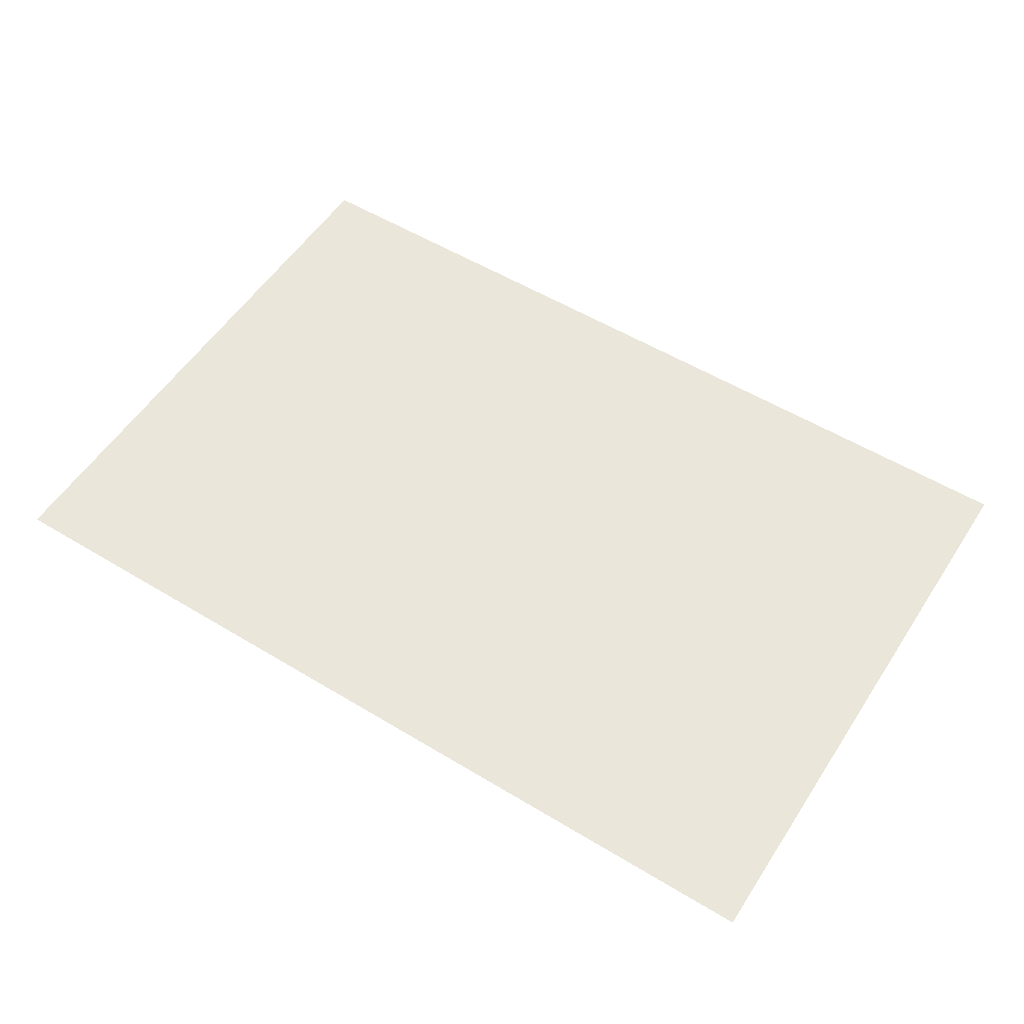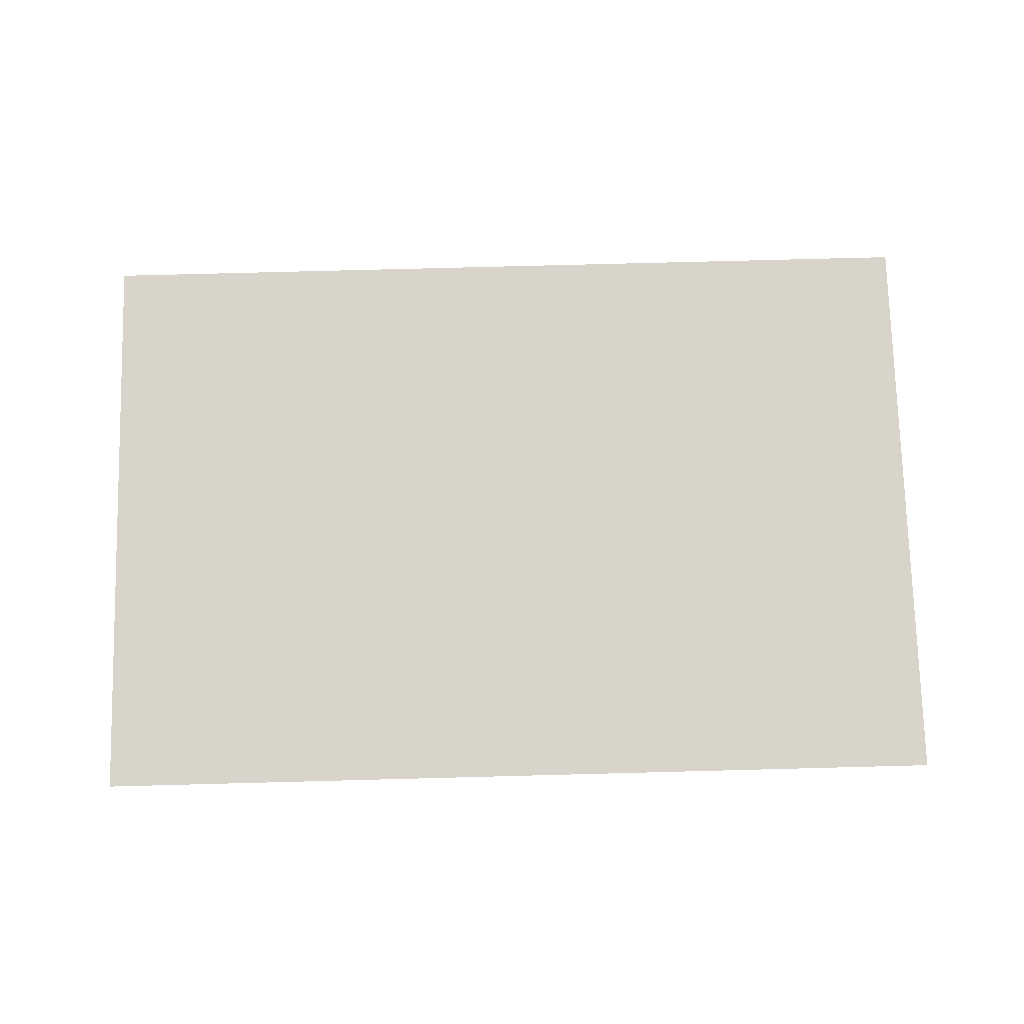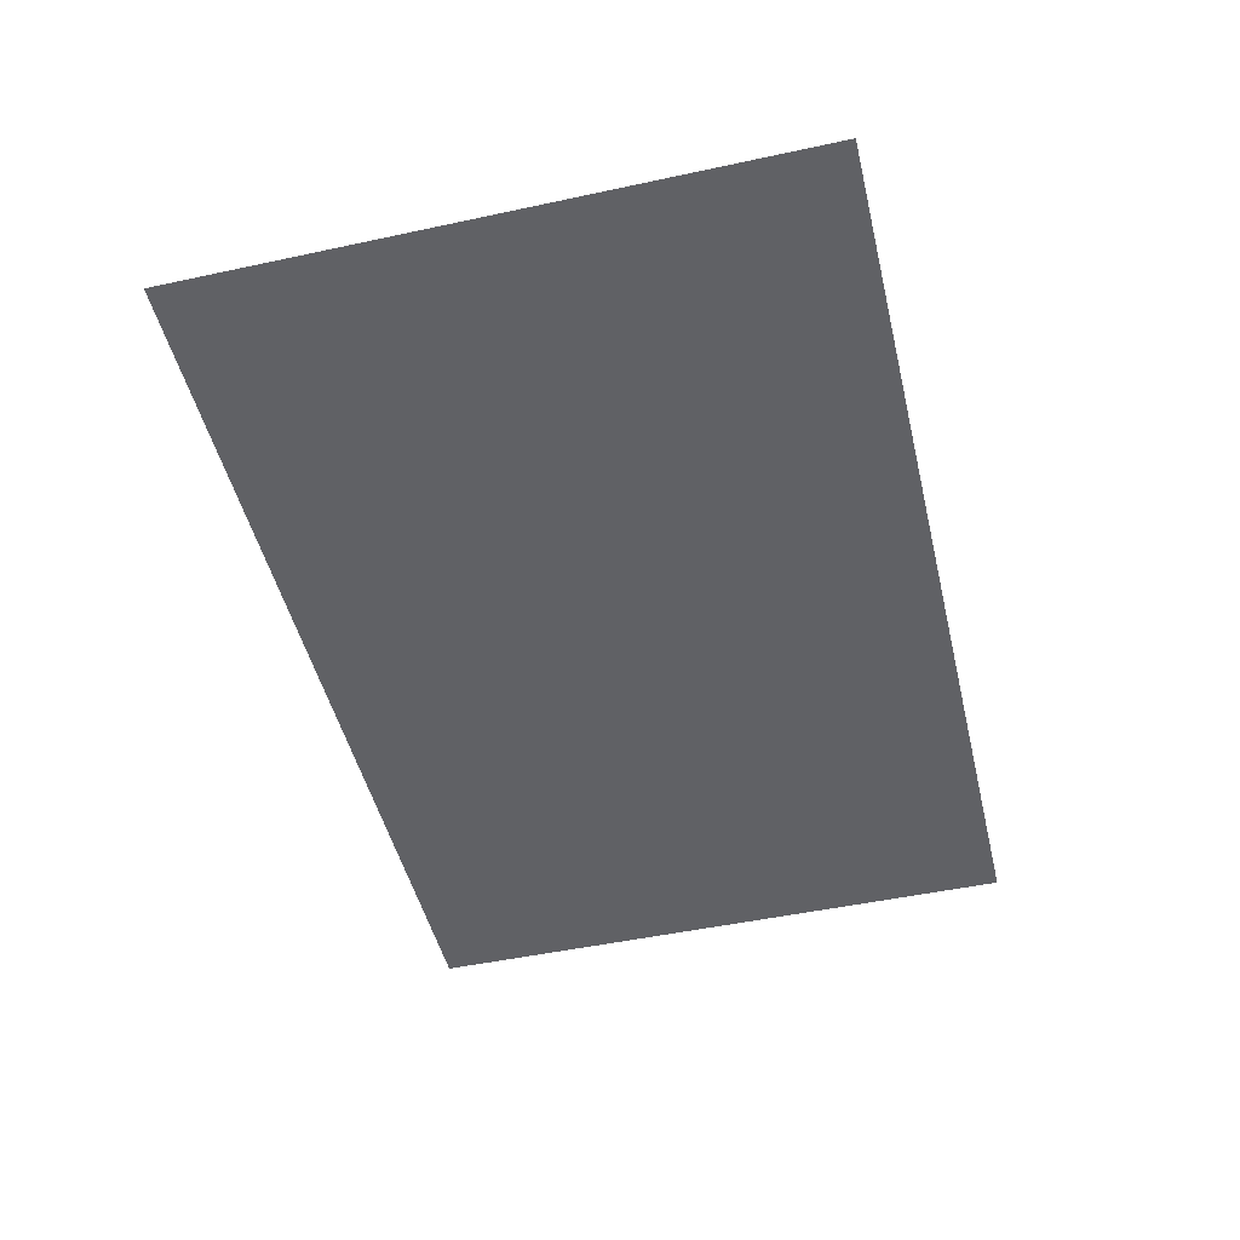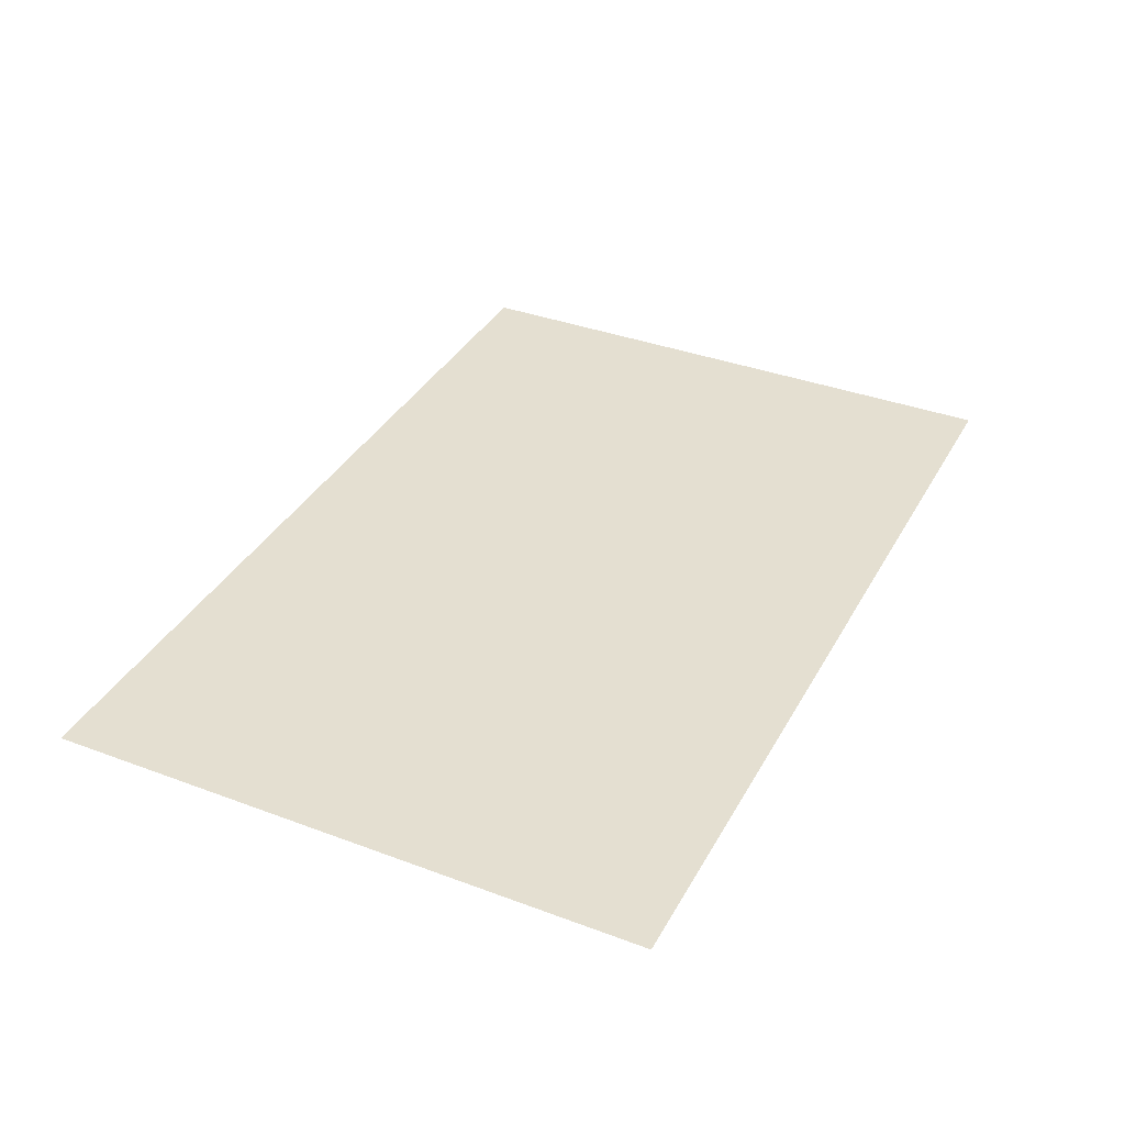
<metadata>
{"format":"obj","ext":"obj","renderer":"f3d","projection":"perspective","resolution":1024,"background":"white","views":[{"elev":54.8,"azim":-147.4,"up":"+Z"},{"elev":75.5,"azim":-1.5,"up":"+Z"},{"elev":-48.7,"azim":-76.5,"up":"+Z"},{"elev":36.6,"azim":-64.1,"up":"+Z"}]}
</metadata>
<code>
v 0 -2 0
v -1 -2 0
v -1 -1 0
v 0 -1 0
v -2 -2 0
v -2 -1 0
v -5 -2 0
v -6 -2 0
v -6 -1 0
v -5 -1 0
v -7 -2 0
v -7 -1 0
v -8 -2 0
v -8 -1 0
v -13 -2 0
v -14 -2 0
v -14 -1 0
v -13 -1 0
v -15 -2 0
v -15 -1 0
v -16 -2 0
v -16 -1 0
v -19 -2 0
v -20 -2 0
v -20 -1 0
v -19 -1 0
v -21 -2 0
v -21 -1 0
v 0 -3 0
v -1 -3 0
v -2 -3 0
v -3 -3 0
v -3 -2 0
v -4 -3 0
v -4 -2 0
v -5 -3 0
v -6 -3 0
v -7 -3 0
v -8 -3 0
v -9 -3 0
v -9 -2 0
v -10 -3 0
v -10 -2 0
v -11 -3 0
v -11 -2 0
v -12 -3 0
v -12 -2 0
v -13 -3 0
v -14 -3 0
v -15 -3 0
v -16 -3 0
v -17 -3 0
v -17 -2 0
v -18 -3 0
v -18 -2 0
v -19 -3 0
v -20 -3 0
v -21 -3 0
v 0 -4 0
v -1 -4 0
v -2 -4 0
v -3 -4 0
v -4 -4 0
v -5 -4 0
v -6 -4 0
v -7 -4 0
v -8 -4 0
v -9 -4 0
v -10 -4 0
v -11 -4 0
v -12 -4 0
v -13 -4 0
v -14 -4 0
v -15 -4 0
v -16 -4 0
v -17 -4 0
v -18 -4 0
v -19 -4 0
v -20 -4 0
v -21 -4 0
v 0 -5 0
v -1 -5 0
v -2 -5 0
v -3 -5 0
v -4 -5 0
v -5 -5 0
v -6 -5 0
v -7 -5 0
v -8 -5 0
v -9 -5 0
v -10 -5 0
v -11 -5 0
v -12 -5 0
v -13 -5 0
v -14 -5 0
v -15 -5 0
v -16 -5 0
v -17 -5 0
v -18 -5 0
v -19 -5 0
v -20 -5 0
v -21 -5 0
v 0 -6 0
v -1 -6 0
v -2 -6 0
v -3 -6 0
v -4 -6 0
v -5 -6 0
v -6 -6 0
v -7 -6 0
v -8 -6 0
v -9 -6 0
v -10 -6 0
v -11 -6 0
v -12 -6 0
v -13 -6 0
v -14 -6 0
v -15 -6 0
v -16 -6 0
v -17 -6 0
v -18 -6 0
v -19 -6 0
v -20 -6 0
v -21 -6 0
v 0 -7 0
v -1 -7 0
v -2 -7 0
v -3 -7 0
v -4 -7 0
v -5 -7 0
v -6 -7 0
v -7 -7 0
v -8 -7 0
v -9 -7 0
v -10 -7 0
v -11 -7 0
v -12 -7 0
v -13 -7 0
v -14 -7 0
v -15 -7 0
v -16 -7 0
v -17 -7 0
v -18 -7 0
v -19 -7 0
v -20 -7 0
v -21 -7 0
v 0 -8 0
v -1 -8 0
v -2 -8 0
v -3 -8 0
v -4 -8 0
v -5 -8 0
v -6 -8 0
v -7 -8 0
v -8 -8 0
v -9 -8 0
v -10 -8 0
v -11 -8 0
v -12 -8 0
v -13 -8 0
v -14 -8 0
v -15 -8 0
v -16 -8 0
v -17 -8 0
v -18 -8 0
v -19 -8 0
v -20 -8 0
v -21 -8 0
v 0 -9 0
v -1 -9 0
v -2 -9 0
v -3 -9 0
v -4 -9 0
v -5 -9 0
v -6 -9 0
v -7 -9 0
v -8 -9 0
v -9 -9 0
v -10 -9 0
v -11 -9 0
v -12 -9 0
v -13 -9 0
v -14 -9 0
v -15 -9 0
v -16 -9 0
v -17 -9 0
v -18 -9 0
v -19 -9 0
v -20 -9 0
v -21 -9 0
v 0 -10 0
v -1 -10 0
v -2 -10 0
v -3 -10 0
v -4 -10 0
v -5 -10 0
v -6 -10 0
v -7 -10 0
v -8 -10 0
v -9 -10 0
v -10 -10 0
v -11 -10 0
v -12 -10 0
v -13 -10 0
v -14 -10 0
v -15 -10 0
v -16 -10 0
v -17 -10 0
v -18 -10 0
v -19 -10 0
v -20 -10 0
v -21 -10 0
v 0 -11 0
v -1 -11 0
v -2 -11 0
v -3 -11 0
v -4 -11 0
v -5 -11 0
v -6 -11 0
v -7 -11 0
v -8 -11 0
v -9 -11 0
v -10 -11 0
v -11 -11 0
v -12 -11 0
v -13 -11 0
v -14 -11 0
v -15 -11 0
v -16 -11 0
v -17 -11 0
v -18 -11 0
v -19 -11 0
v -20 -11 0
v -21 -11 0
v 0 -12 0
v -1 -12 0
v -2 -12 0
v -3 -12 0
v -4 -12 0
v -5 -12 0
v -6 -12 0
v -7 -12 0
v -8 -12 0
v -9 -12 0
v -10 -12 0
v -11 -12 0
v -12 -12 0
v -13 -12 0
v -14 -12 0
v -15 -12 0
v -16 -12 0
v -17 -12 0
v -18 -12 0
v -19 -12 0
v -20 -12 0
v -21 -12 0
v 0 -13 0
v -1 -13 0
v -2 -13 0
v -3 -13 0
v -4 -13 0
v -5 -13 0
v -6 -13 0
v -7 -13 0
v -8 -13 0
v -9 -13 0
v -10 -13 0
v -11 -13 0
v -12 -13 0
v -13 -13 0
v -14 -13 0
v -15 -13 0
v -16 -13 0
v -17 -13 0
v -18 -13 0
v -19 -13 0
v -20 -13 0
v -21 -13 0
v 0 -14 0
v -1 -14 0
v -2 -14 0
v -3 -14 0
v -4 -14 0
v -5 -14 0
v -6 -14 0
v -7 -14 0
v -8 -14 0
v -9 -14 0
v -10 -14 0
v -11 -14 0
v -12 -14 0
v -13 -14 0
v -14 -14 0
v -15 -14 0
v -16 -14 0
v -17 -14 0
v -18 -14 0
v -19 -14 0
v -20 -14 0
v -21 -14 0
v 0 -15 0
v -1 -15 0
v -2 -15 0
v -3 -15 0
v -4 -15 0
v -5 -15 0
v -6 -15 0
v -7 -15 0
v -8 -15 0
v -9 -15 0
v -10 -15 0
v -11 -15 0
v -12 -15 0
v -13 -15 0
v -14 -15 0
v -15 -15 0
v -16 -15 0
v -17 -15 0
v -18 -15 0
v -19 -15 0
v -20 -15 0
v -21 -15 0
v -3 -1 0
v -4 -1 0
v -9 -1 0
v -10 -1 0
v -11 -1 0
v -12 -1 0
v -17 -1 0
v -18 -1 0
g mesh_0001
f 1 2 3 4
f 2 5 6 3
f 7 8 9 10
f 8 11 12 9
f 11 13 14 12
f 15 16 17 18
f 16 19 20 17
f 19 21 22 20
f 23 24 25 26
f 24 27 28 25
f 29 30 2 1
f 30 31 5 2
f 31 32 33 5
f 32 34 35 33
f 34 36 7 35
f 36 37 8 7
f 37 38 11 8
f 38 39 13 11
f 39 40 41 13
f 40 42 43 41
f 42 44 45 43
f 44 46 47 45
f 46 48 15 47
f 48 49 16 15
f 49 50 19 16
f 50 51 21 19
f 51 52 53 21
f 52 54 55 53
f 54 56 23 55
f 56 57 24 23
f 57 58 27 24
f 59 60 30 29
f 60 61 31 30
f 61 62 32 31
f 62 63 34 32
f 63 64 36 34
f 64 65 37 36
f 65 66 38 37
f 66 67 39 38
f 67 68 40 39
f 68 69 42 40
f 69 70 44 42
f 70 71 46 44
f 71 72 48 46
f 72 73 49 48
f 73 74 50 49
f 74 75 51 50
f 75 76 52 51
f 76 77 54 52
f 77 78 56 54
f 78 79 57 56
f 79 80 58 57
f 81 82 60 59
f 82 83 61 60
f 83 84 62 61
f 84 85 63 62
f 85 86 64 63
f 86 87 65 64
f 87 88 66 65
f 88 89 67 66
f 89 90 68 67
f 90 91 69 68
f 91 92 70 69
f 92 93 71 70
f 93 94 72 71
f 94 95 73 72
f 95 96 74 73
f 96 97 75 74
f 97 98 76 75
f 98 99 77 76
f 99 100 78 77
f 100 101 79 78
f 101 102 80 79
f 103 104 82 81
f 104 105 83 82
f 105 106 84 83
f 106 107 85 84
f 107 108 86 85
f 108 109 87 86
f 109 110 88 87
f 110 111 89 88
f 111 112 90 89
f 112 113 91 90
f 113 114 92 91
f 114 115 93 92
f 115 116 94 93
f 116 117 95 94
f 117 118 96 95
f 118 119 97 96
f 119 120 98 97
f 120 121 99 98
f 121 122 100 99
f 122 123 101 100
f 123 124 102 101
f 125 126 104 103
f 126 127 105 104
f 127 128 106 105
f 128 129 107 106
f 129 130 108 107
f 130 131 109 108
f 131 132 110 109
f 132 133 111 110
f 133 134 112 111
f 134 135 113 112
f 135 136 114 113
f 136 137 115 114
f 137 138 116 115
f 138 139 117 116
f 139 140 118 117
f 140 141 119 118
f 141 142 120 119
f 142 143 121 120
f 143 144 122 121
f 144 145 123 122
f 145 146 124 123
f 147 148 126 125
f 148 149 127 126
f 149 150 128 127
f 150 151 129 128
f 151 152 130 129
f 152 153 131 130
f 153 154 132 131
f 154 155 133 132
f 155 156 134 133
f 156 157 135 134
f 157 158 136 135
f 158 159 137 136
f 159 160 138 137
f 160 161 139 138
f 161 162 140 139
f 162 163 141 140
f 163 164 142 141
f 164 165 143 142
f 165 166 144 143
f 166 167 145 144
f 167 168 146 145
f 169 170 148 147
f 170 171 149 148
f 171 172 150 149
f 172 173 151 150
f 173 174 152 151
f 174 175 153 152
f 175 176 154 153
f 176 177 155 154
f 177 178 156 155
f 178 179 157 156
f 179 180 158 157
f 180 181 159 158
f 181 182 160 159
f 182 183 161 160
f 183 184 162 161
f 184 185 163 162
f 185 186 164 163
f 186 187 165 164
f 187 188 166 165
f 188 189 167 166
f 189 190 168 167
f 191 192 170 169
f 192 193 171 170
f 193 194 172 171
f 194 195 173 172
f 195 196 174 173
f 196 197 175 174
f 197 198 176 175
f 198 199 177 176
f 199 200 178 177
f 200 201 179 178
f 201 202 180 179
f 202 203 181 180
f 203 204 182 181
f 204 205 183 182
f 205 206 184 183
f 206 207 185 184
f 207 208 186 185
f 208 209 187 186
f 209 210 188 187
f 210 211 189 188
f 211 212 190 189
f 213 214 192 191
f 214 215 193 192
f 215 216 194 193
f 216 217 195 194
f 217 218 196 195
f 218 219 197 196
f 219 220 198 197
f 220 221 199 198
f 221 222 200 199
f 222 223 201 200
f 223 224 202 201
f 224 225 203 202
f 225 226 204 203
f 226 227 205 204
f 227 228 206 205
f 228 229 207 206
f 229 230 208 207
f 230 231 209 208
f 231 232 210 209
f 232 233 211 210
f 233 234 212 211
f 235 236 214 213
f 236 237 215 214
f 237 238 216 215
f 238 239 217 216
f 239 240 218 217
f 240 241 219 218
f 241 242 220 219
f 242 243 221 220
f 243 244 222 221
f 244 245 223 222
f 245 246 224 223
f 246 247 225 224
f 247 248 226 225
f 248 249 227 226
f 249 250 228 227
f 250 251 229 228
f 251 252 230 229
f 252 253 231 230
f 253 254 232 231
f 254 255 233 232
f 255 256 234 233
f 257 258 236 235
f 258 259 237 236
f 259 260 238 237
f 260 261 239 238
f 261 262 240 239
f 262 263 241 240
f 263 264 242 241
f 264 265 243 242
f 265 266 244 243
f 266 267 245 244
f 267 268 246 245
f 268 269 247 246
f 269 270 248 247
f 270 271 249 248
f 271 272 250 249
f 272 273 251 250
f 273 274 252 251
f 274 275 253 252
f 275 276 254 253
f 276 277 255 254
f 277 278 256 255
f 279 280 258 257
f 280 281 259 258
f 281 282 260 259
f 282 283 261 260
f 283 284 262 261
f 284 285 263 262
f 285 286 264 263
f 286 287 265 264
f 287 288 266 265
f 288 289 267 266
f 289 290 268 267
f 290 291 269 268
f 291 292 270 269
f 292 293 271 270
f 293 294 272 271
f 294 295 273 272
f 295 296 274 273
f 296 297 275 274
f 297 298 276 275
f 298 299 277 276
f 299 300 278 277
f 301 302 280 279
f 302 303 281 280
f 303 304 282 281
f 304 305 283 282
f 305 306 284 283
f 306 307 285 284
f 307 308 286 285
f 308 309 287 286
f 309 310 288 287
f 310 311 289 288
f 311 312 290 289
f 312 313 291 290
f 313 314 292 291
f 314 315 293 292
f 315 316 294 293
f 316 317 295 294
f 317 318 296 295
f 318 319 297 296
f 319 320 298 297
f 320 321 299 298
f 321 322 300 299
g mesh_0002
f 1 2 3 4
f 2 5 6 3
f 5 33 323 6
f 33 35 324 323
f 35 7 10 324
f 7 8 9 10
f 8 11 12 9
f 11 13 14 12
f 13 41 325 14
f 41 43 326 325
f 43 45 327 326
f 45 47 328 327
f 47 15 18 328
f 15 16 17 18
f 16 19 20 17
f 19 21 22 20
f 21 53 329 22
f 53 55 330 329
f 55 23 26 330
f 23 24 25 26
f 24 27 28 25
f 29 30 2 1
f 30 31 5 2
f 31 32 33 5
f 32 34 35 33
f 34 36 7 35
f 36 37 8 7
f 37 38 11 8
f 38 39 13 11
f 39 40 41 13
f 40 42 43 41
f 42 44 45 43
f 44 46 47 45
f 46 48 15 47
f 48 49 16 15
f 49 50 19 16
f 50 51 21 19
f 51 52 53 21
f 52 54 55 53
f 54 56 23 55
f 56 57 24 23
f 57 58 27 24
f 59 60 30 29
f 60 61 31 30
f 61 62 32 31
f 62 63 34 32
f 63 64 36 34
f 64 65 37 36
f 65 66 38 37
f 66 67 39 38
f 67 68 40 39
f 68 69 42 40
f 69 70 44 42
f 70 71 46 44
f 71 72 48 46
f 72 73 49 48
f 73 74 50 49
f 74 75 51 50
f 75 76 52 51
f 76 77 54 52
f 77 78 56 54
f 78 79 57 56
f 79 80 58 57
f 81 82 60 59
f 82 83 61 60
f 83 84 62 61
f 84 85 63 62
f 85 86 64 63
f 86 87 65 64
f 87 88 66 65
f 88 89 67 66
f 89 90 68 67
f 90 91 69 68
f 91 92 70 69
f 92 93 71 70
f 93 94 72 71
f 94 95 73 72
f 95 96 74 73
f 96 97 75 74
f 97 98 76 75
f 98 99 77 76
f 99 100 78 77
f 100 101 79 78
f 101 102 80 79
f 103 104 82 81
f 104 105 83 82
f 105 106 84 83
f 106 107 85 84
f 107 108 86 85
f 108 109 87 86
f 109 110 88 87
f 110 111 89 88
f 111 112 90 89
f 112 113 91 90
f 113 114 92 91
f 114 115 93 92
f 115 116 94 93
f 116 117 95 94
f 117 118 96 95
f 118 119 97 96
f 119 120 98 97
f 120 121 99 98
f 121 122 100 99
f 122 123 101 100
f 123 124 102 101
f 125 126 104 103
f 126 127 105 104
f 127 128 106 105
f 128 129 107 106
f 129 130 108 107
f 130 131 109 108
f 131 132 110 109
f 132 133 111 110
f 133 134 112 111
f 134 135 113 112
f 135 136 114 113
f 136 137 115 114
f 137 138 116 115
f 138 139 117 116
f 139 140 118 117
f 140 141 119 118
f 141 142 120 119
f 142 143 121 120
f 143 144 122 121
f 144 145 123 122
f 145 146 124 123
f 147 148 126 125
f 148 149 127 126
f 149 150 128 127
f 150 151 129 128
f 151 152 130 129
f 152 153 131 130
f 153 154 132 131
f 154 155 133 132
f 155 156 134 133
f 156 157 135 134
f 157 158 136 135
f 158 159 137 136
f 159 160 138 137
f 160 161 139 138
f 161 162 140 139
f 162 163 141 140
f 163 164 142 141
f 164 165 143 142
f 165 166 144 143
f 166 167 145 144
f 167 168 146 145
f 169 170 148 147
f 170 171 149 148
f 171 172 150 149
f 172 173 151 150
f 173 174 152 151
f 174 175 153 152
f 175 176 154 153
f 176 177 155 154
f 177 178 156 155
f 178 179 157 156
f 179 180 158 157
f 180 181 159 158
f 181 182 160 159
f 182 183 161 160
f 183 184 162 161
f 184 185 163 162
f 185 186 164 163
f 186 187 165 164
f 187 188 166 165
f 188 189 167 166
f 189 190 168 167
f 191 192 170 169
f 192 193 171 170
f 193 194 172 171
f 194 195 173 172
f 195 196 174 173
f 196 197 175 174
f 197 198 176 175
f 198 199 177 176
f 199 200 178 177
f 200 201 179 178
f 201 202 180 179
f 202 203 181 180
f 203 204 182 181
f 204 205 183 182
f 205 206 184 183
f 206 207 185 184
f 207 208 186 185
f 208 209 187 186
f 209 210 188 187
f 210 211 189 188
f 211 212 190 189
f 213 214 192 191
f 214 215 193 192
f 215 216 194 193
f 216 217 195 194
f 217 218 196 195
f 218 219 197 196
f 219 220 198 197
f 220 221 199 198
f 221 222 200 199
f 222 223 201 200
f 223 224 202 201
f 224 225 203 202
f 225 226 204 203
f 226 227 205 204
f 227 228 206 205
f 228 229 207 206
f 229 230 208 207
f 230 231 209 208
f 231 232 210 209
f 232 233 211 210
f 233 234 212 211
f 235 236 214 213
f 236 237 215 214
f 237 238 216 215
f 238 239 217 216
f 239 240 218 217
f 240 241 219 218
f 241 242 220 219
f 242 243 221 220
f 243 244 222 221
f 244 245 223 222
f 245 246 224 223
f 246 247 225 224
f 247 248 226 225
f 248 249 227 226
f 249 250 228 227
f 250 251 229 228
f 251 252 230 229
f 252 253 231 230
f 253 254 232 231
f 254 255 233 232
f 255 256 234 233
f 257 258 236 235
f 258 259 237 236
f 259 260 238 237
f 260 261 239 238
f 261 262 240 239
f 262 263 241 240
f 263 264 242 241
f 264 265 243 242
f 265 266 244 243
f 266 267 245 244
f 267 268 246 245
f 268 269 247 246
f 269 270 248 247
f 270 271 249 248
f 271 272 250 249
f 272 273 251 250
f 273 274 252 251
f 274 275 253 252
f 275 276 254 253
f 276 277 255 254
f 277 278 256 255
f 279 280 258 257
f 280 281 259 258
f 281 282 260 259
f 282 283 261 260
f 283 284 262 261
f 284 285 263 262
f 285 286 264 263
f 286 287 265 264
f 287 288 266 265
f 288 289 267 266
f 289 290 268 267
f 290 291 269 268
f 291 292 270 269
f 292 293 271 270
f 293 294 272 271
f 294 295 273 272
f 295 296 274 273
f 296 297 275 274
f 297 298 276 275
f 298 299 277 276
f 299 300 278 277
f 301 302 280 279
f 302 303 281 280
f 303 304 282 281
f 304 305 283 282
f 305 306 284 283
f 306 307 285 284
f 307 308 286 285
f 308 309 287 286
f 309 310 288 287
f 310 311 289 288
f 311 312 290 289
f 312 313 291 290
f 313 314 292 291
f 314 315 293 292
f 315 316 294 293
f 316 317 295 294
f 317 318 296 295
f 318 319 297 296
f 319 320 298 297
f 320 321 299 298
f 321 322 300 299

</code>
